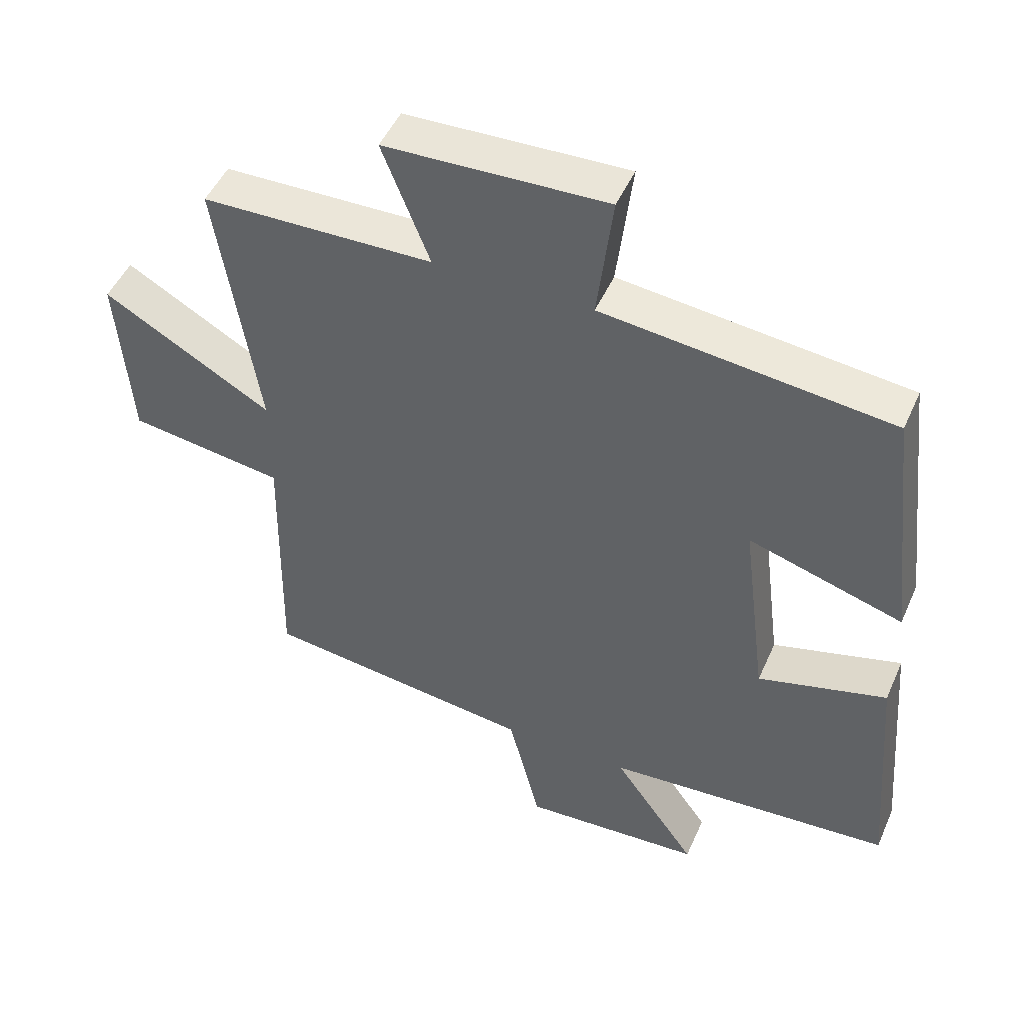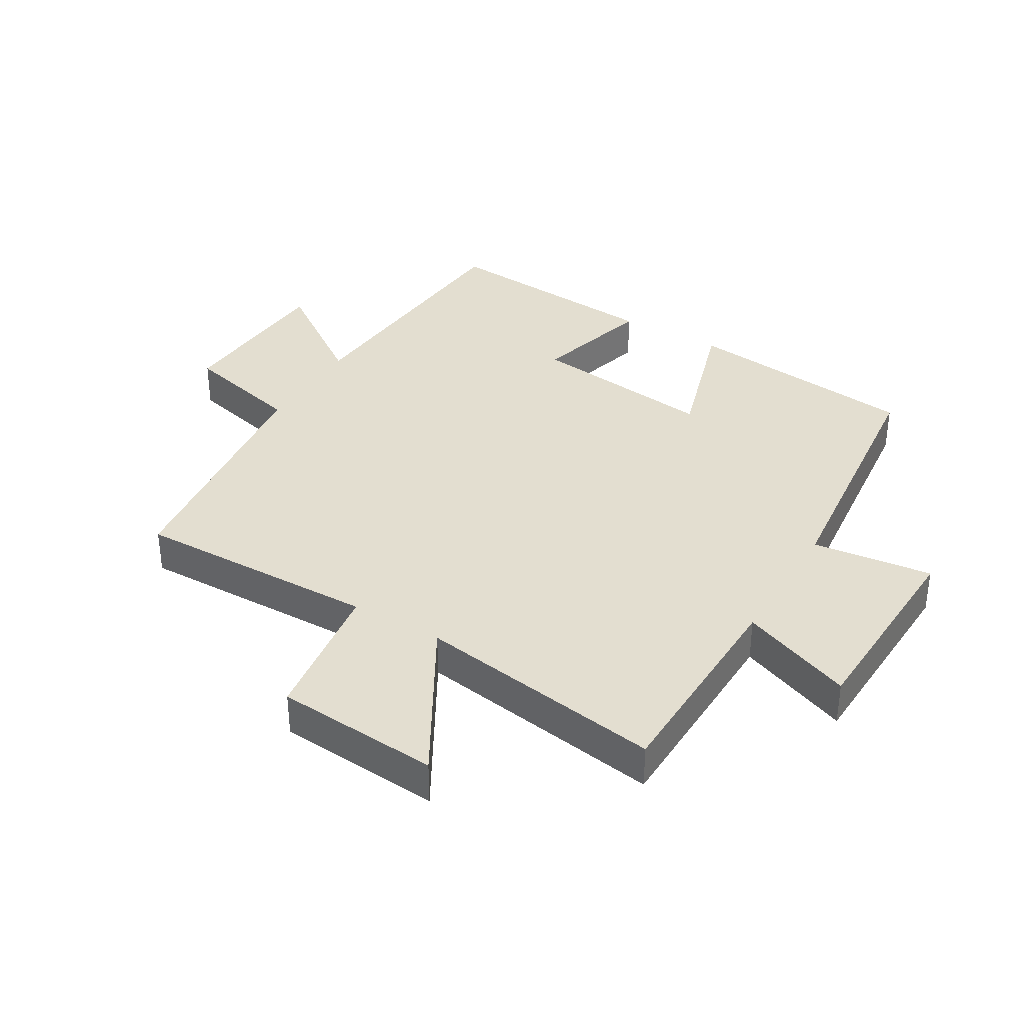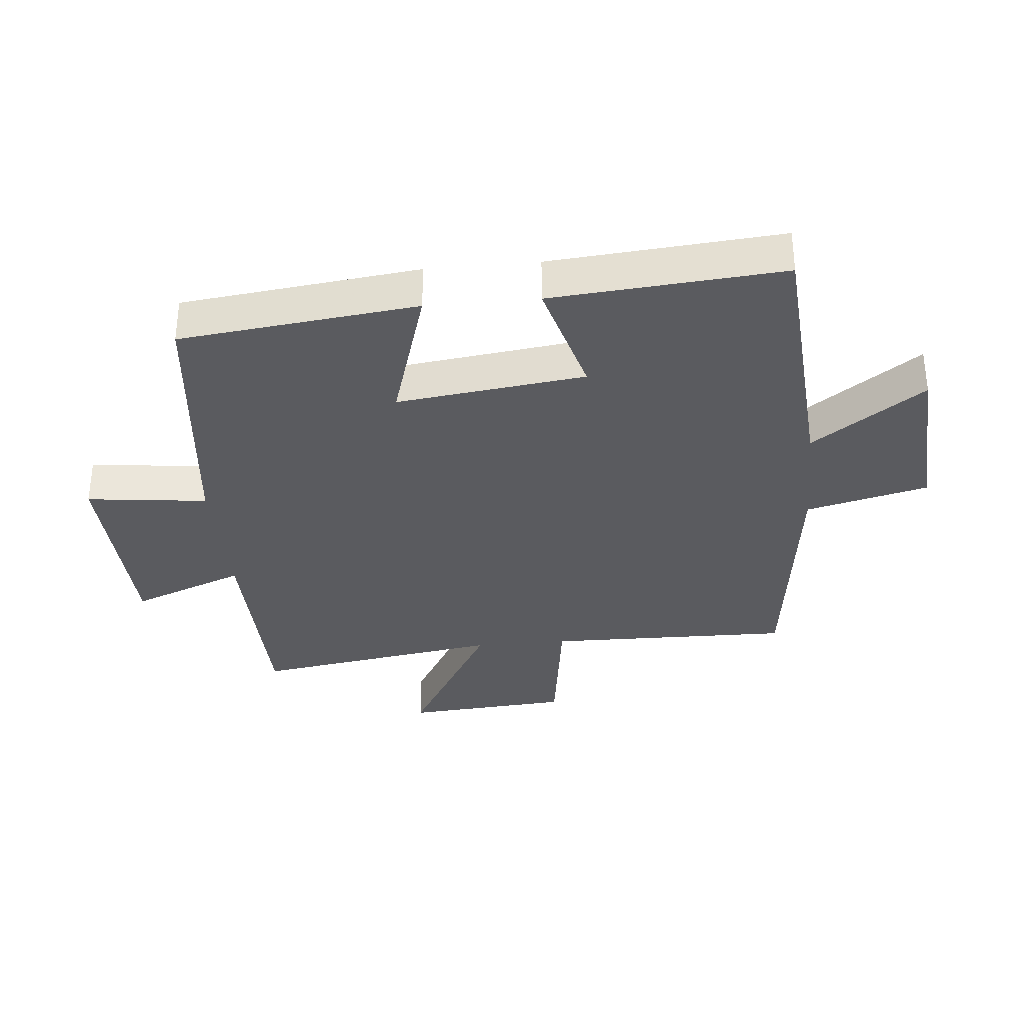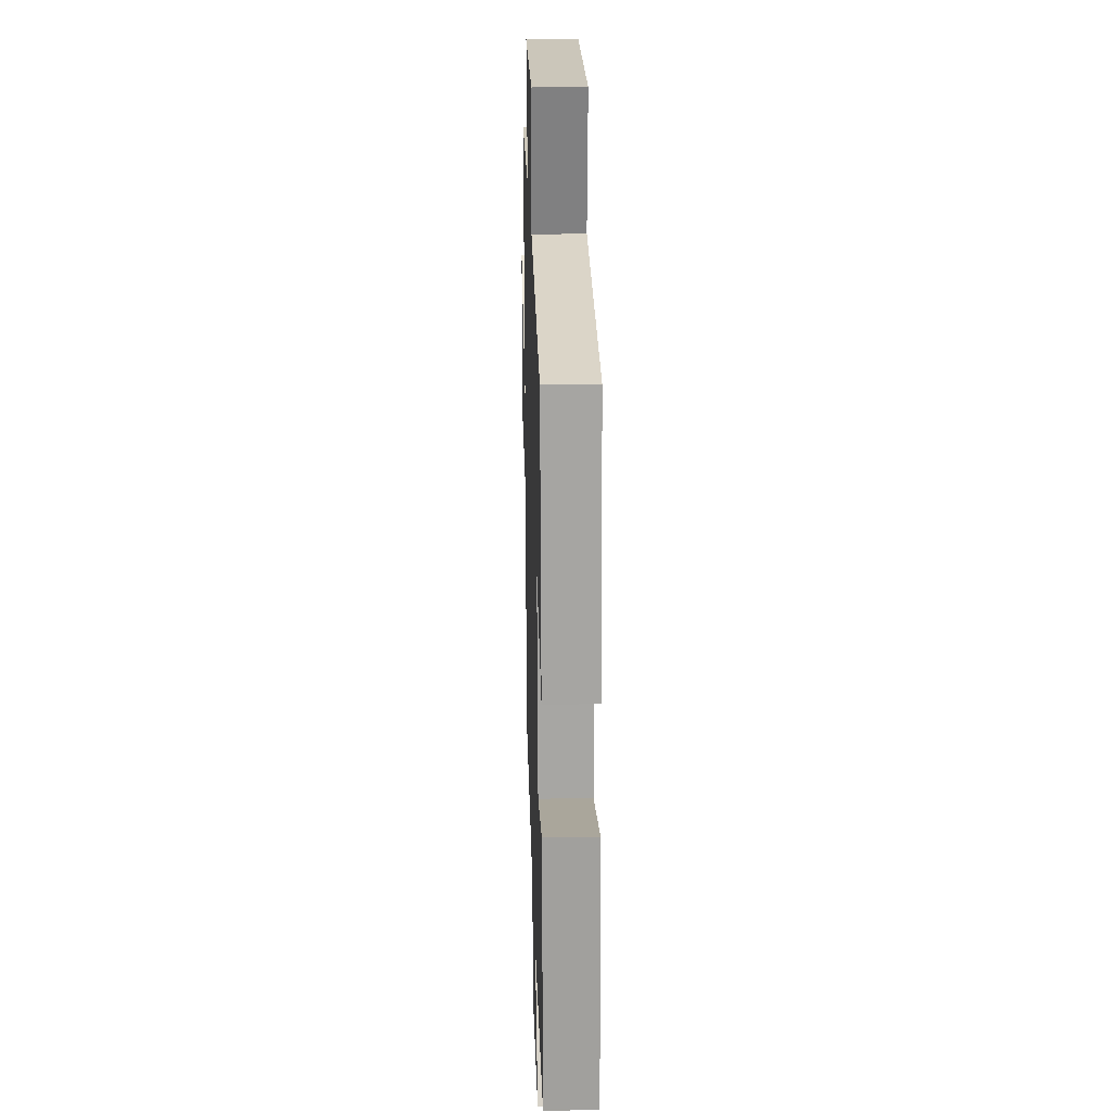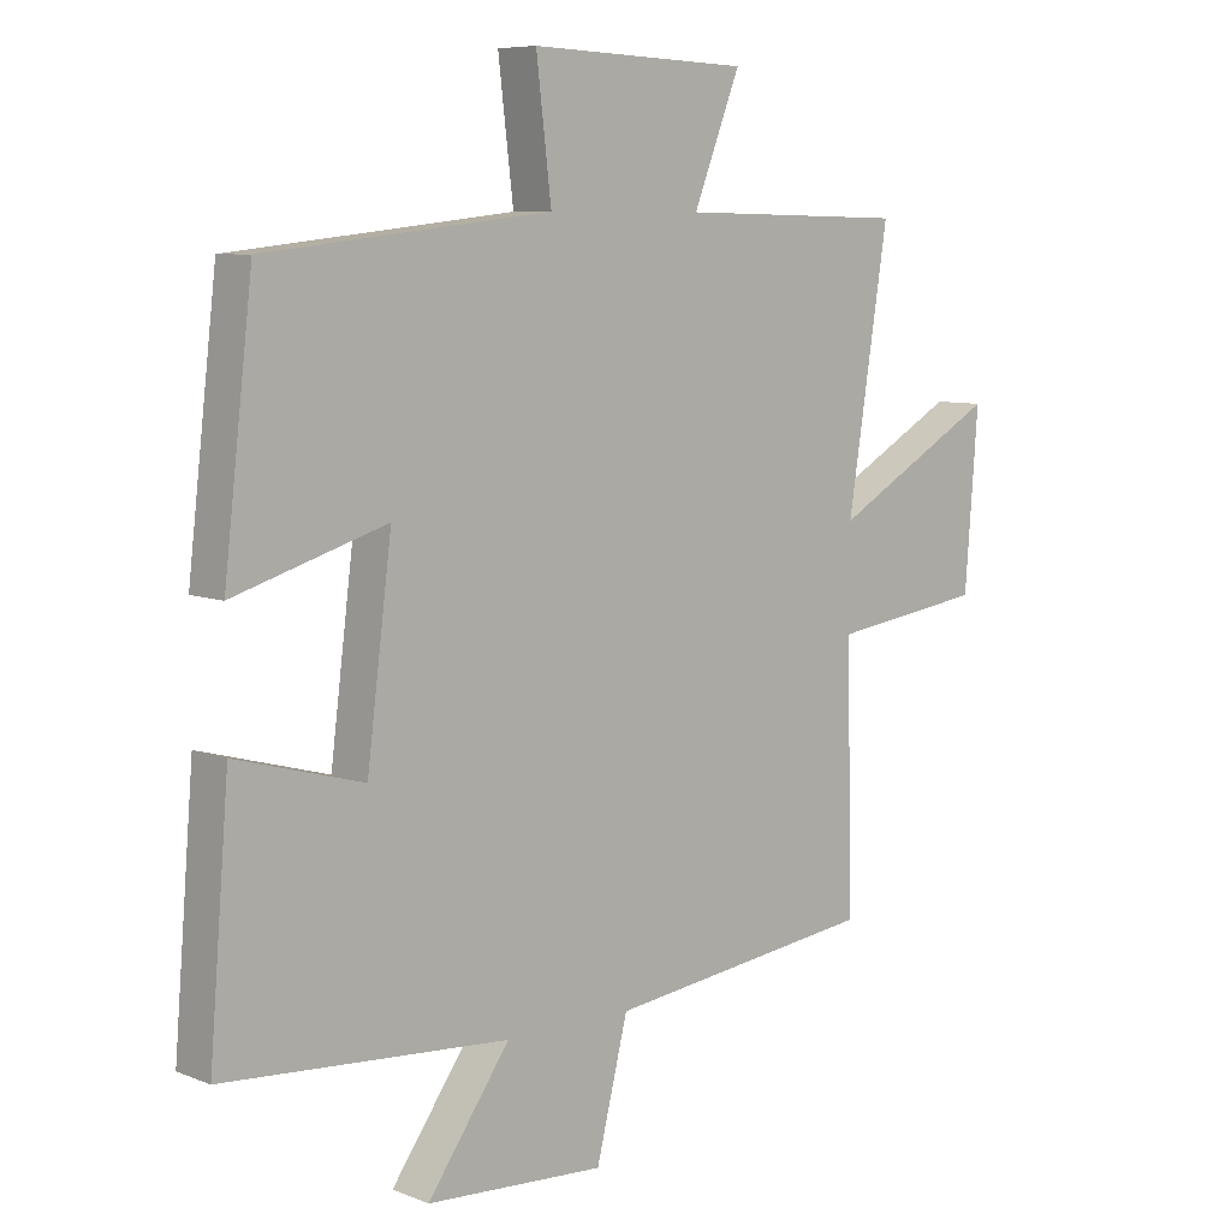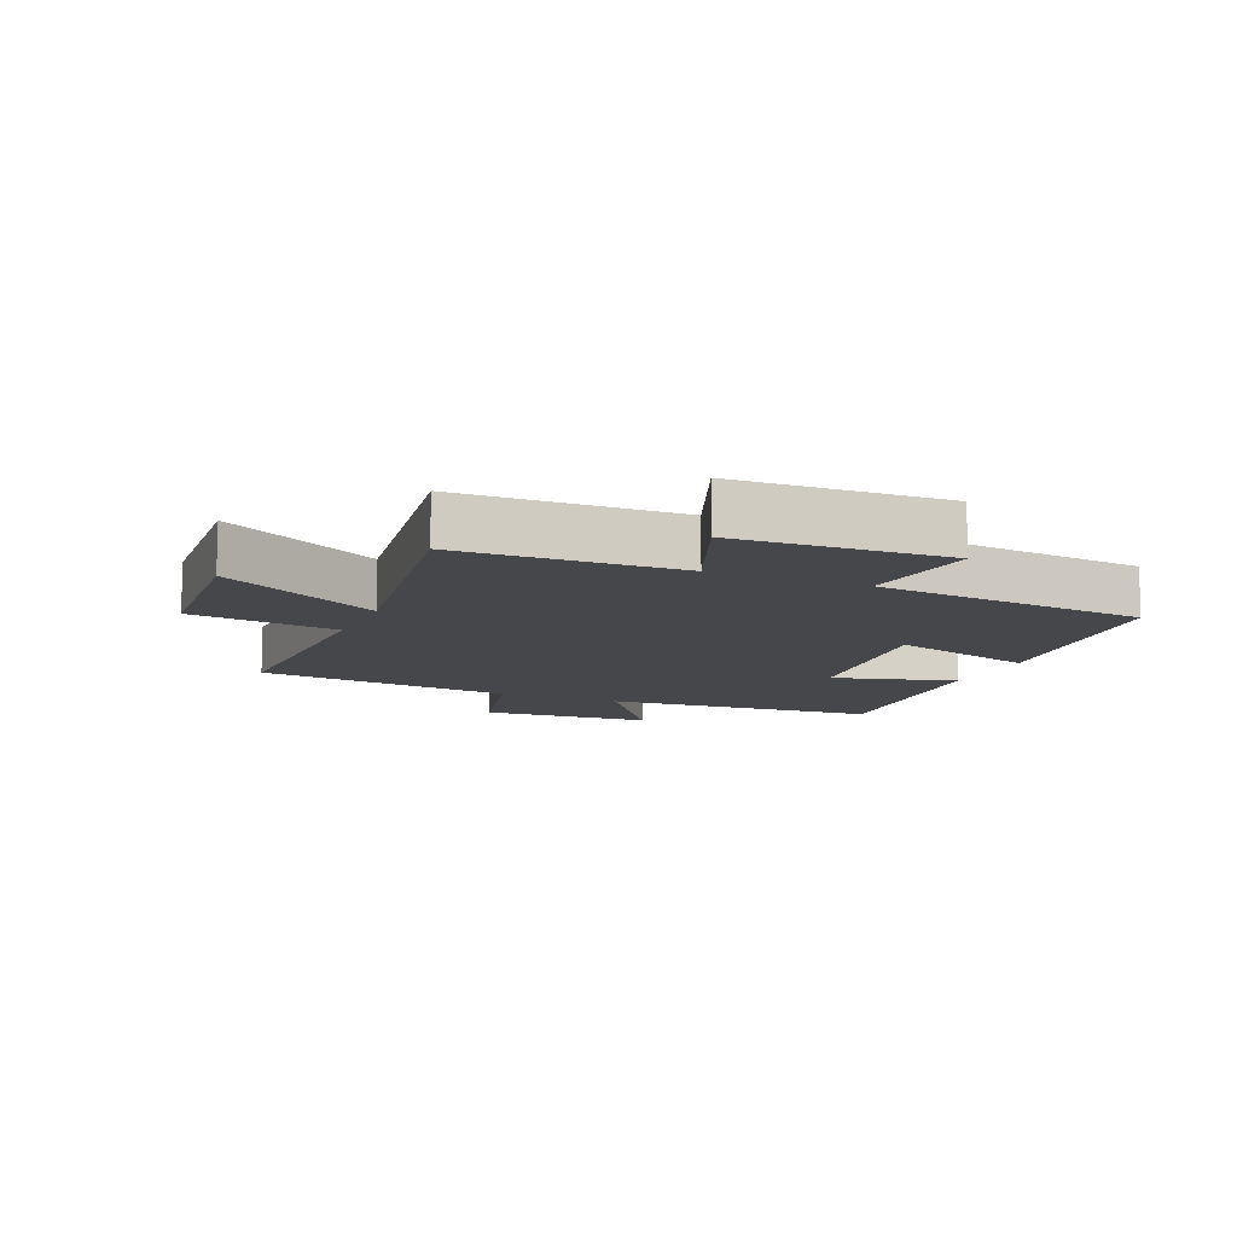
<metadata>
{"format":"obj","ext":"obj","renderer":"f3d","projection":"perspective","resolution":1024,"background":"white","views":[{"elev":48.5,"azim":23.2,"up":"+Z"},{"elev":35.8,"azim":-59.3,"up":"+Y"},{"elev":-33.4,"azim":95.4,"up":"+Y"},{"elev":23.2,"azim":88.3,"up":"+Z"},{"elev":7.6,"azim":137.9,"up":"+Z"},{"elev":-10.6,"azim":-23.1,"up":"+Y"}]}
</metadata>
<code>
v -0.507 0.07 -0.448
v -0.5 0.07 -0.057
v -0.733 0.07 -0.024
v -0.753 0.07 0.24
v -0.5 0.07 0.095
v -0.562 0.07 0.493
v -0.215 0.07 0.5
v -0.286 0.07 0.681
v 0.046 0.07 0.693
v 0.023 0.07 0.5
v 0.456 0.07 0.452
v 0.5 0.07 0.074
v 0.268 0.07 0.145
v 0.306 0.07 -0.155
v 0.5 0.07 -0.102
v 0.53 0.07 -0.469
v 0.096 0.07 -0.5
v 0.222 0.07 -0.678
v -0.05 0.07 -0.694
v -0.098 0.07 -0.5
v -0.507 0 -0.448
v -0.5 0 -0.057
v -0.733 0 -0.024
v -0.753 0 0.24
v -0.5 0 0.095
v -0.562 0 0.493
v -0.215 0 0.5
v -0.286 0 0.681
v 0.046 0 0.693
v 0.023 0 0.5
v 0.456 0 0.452
v 0.5 0 0.074
v 0.268 0 0.145
v 0.306 0 -0.155
v 0.5 0 -0.102
v 0.53 0 -0.469
v 0.096 0 -0.5
v 0.222 0 -0.678
v -0.05 0 -0.694
v -0.098 0 -0.5
f 17 18 19 20
f 17 20 1
f 16 17 1
f 15 16 1
f 14 15 1
f 13 14 1 2
f 10 11 12 13
f 10 13 2
f 7 8 9 10
f 5 6 7 10
f 5 10 2
f 2 3 4 5
f 40 39 38 37
f 21 40 37
f 21 37 36
f 21 36 35
f 21 35 34
f 22 21 34 33
f 33 32 31 30
f 22 33 30
f 30 29 28 27
f 30 27 26 25
f 22 30 25
f 25 24 23 22
f 1 21 22 2
f 2 22 23 3
f 3 23 24 4
f 4 24 25 5
f 5 25 26 6
f 6 26 27 7
f 7 27 28 8
f 8 28 29 9
f 9 29 30 10
f 10 30 31 11
f 11 31 32 12
f 12 32 33 13
f 13 33 34 14
f 14 34 35 15
f 15 35 36 16
f 16 36 37 17
f 17 37 38 18
f 18 38 39 19
f 19 39 40 20
f 20 40 21 1

</code>
